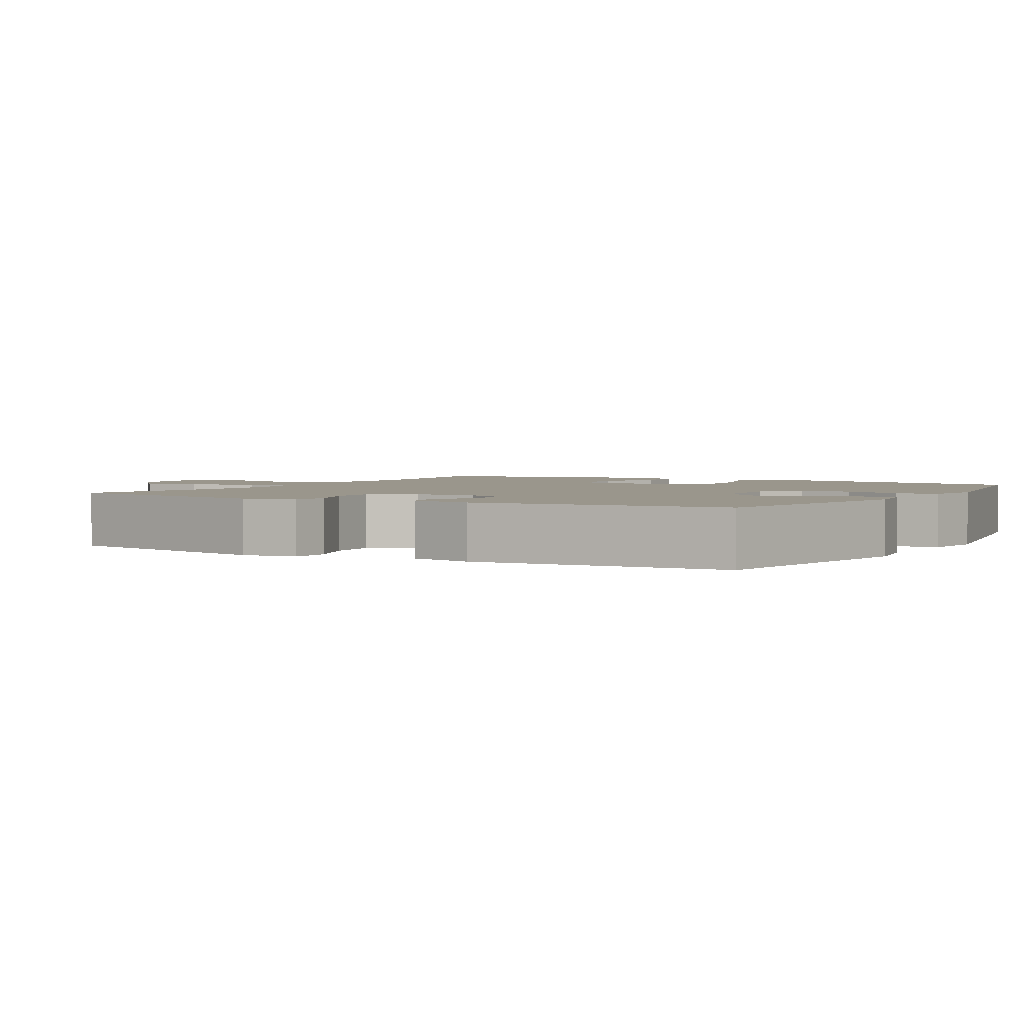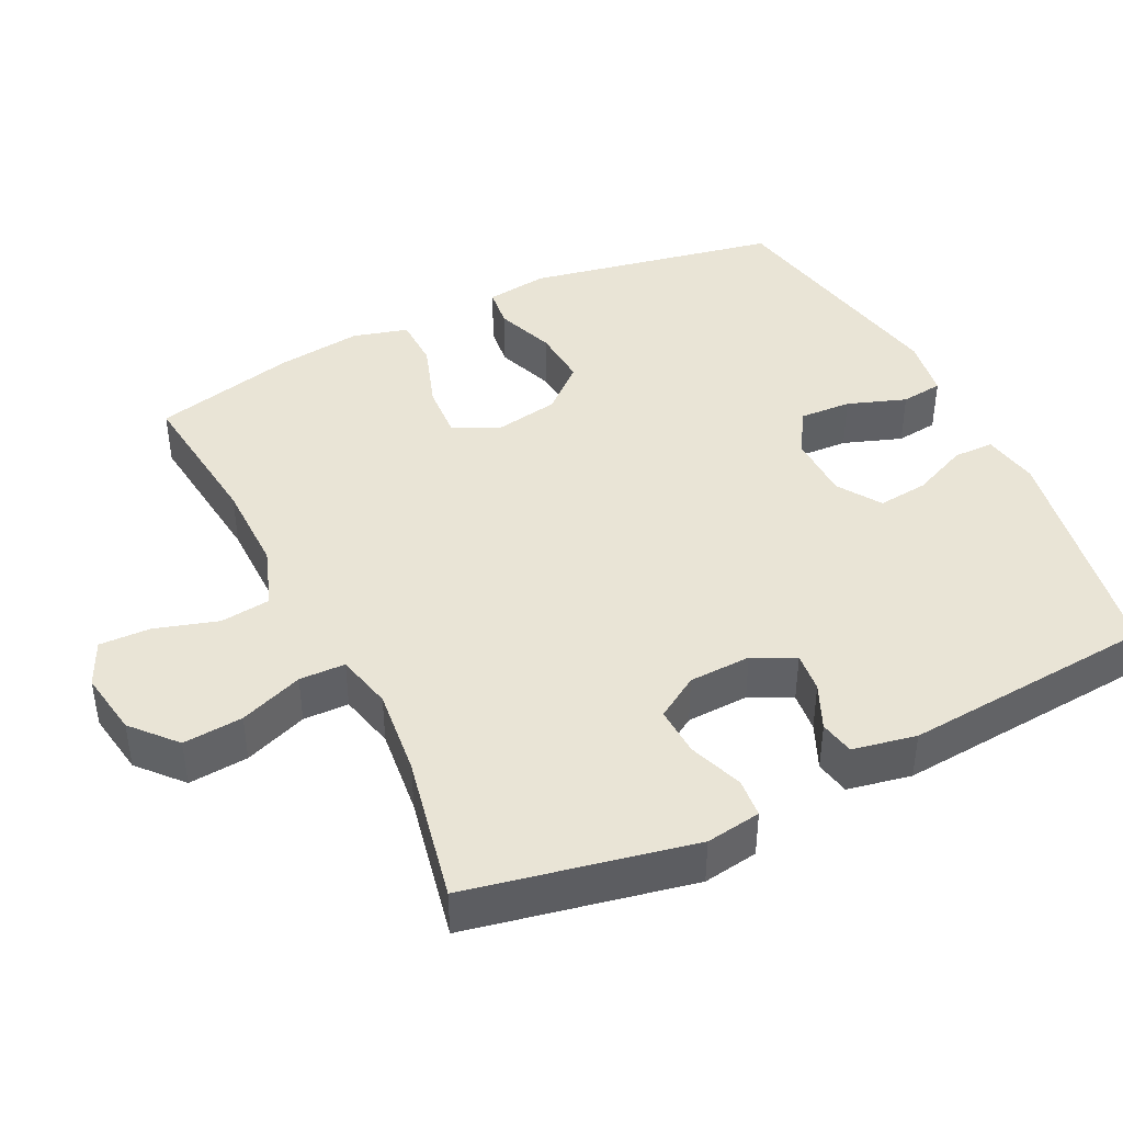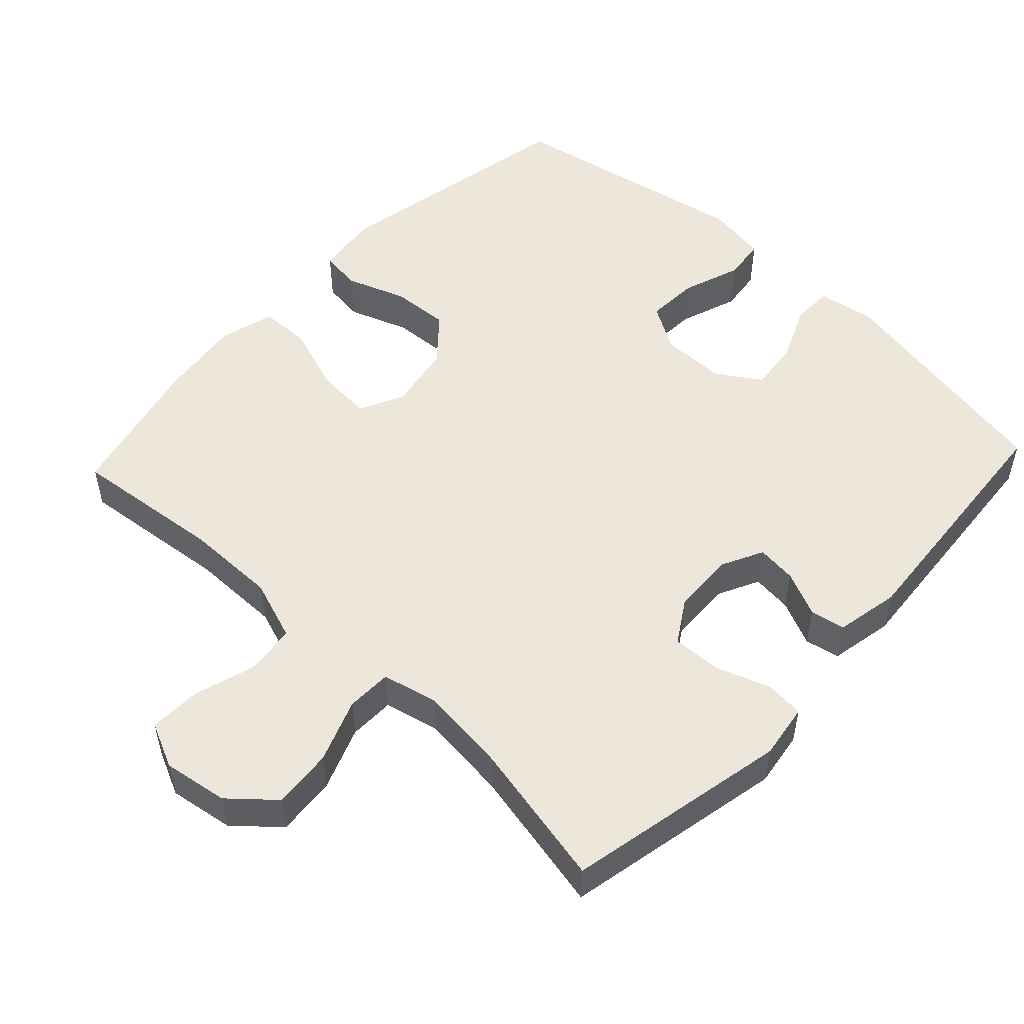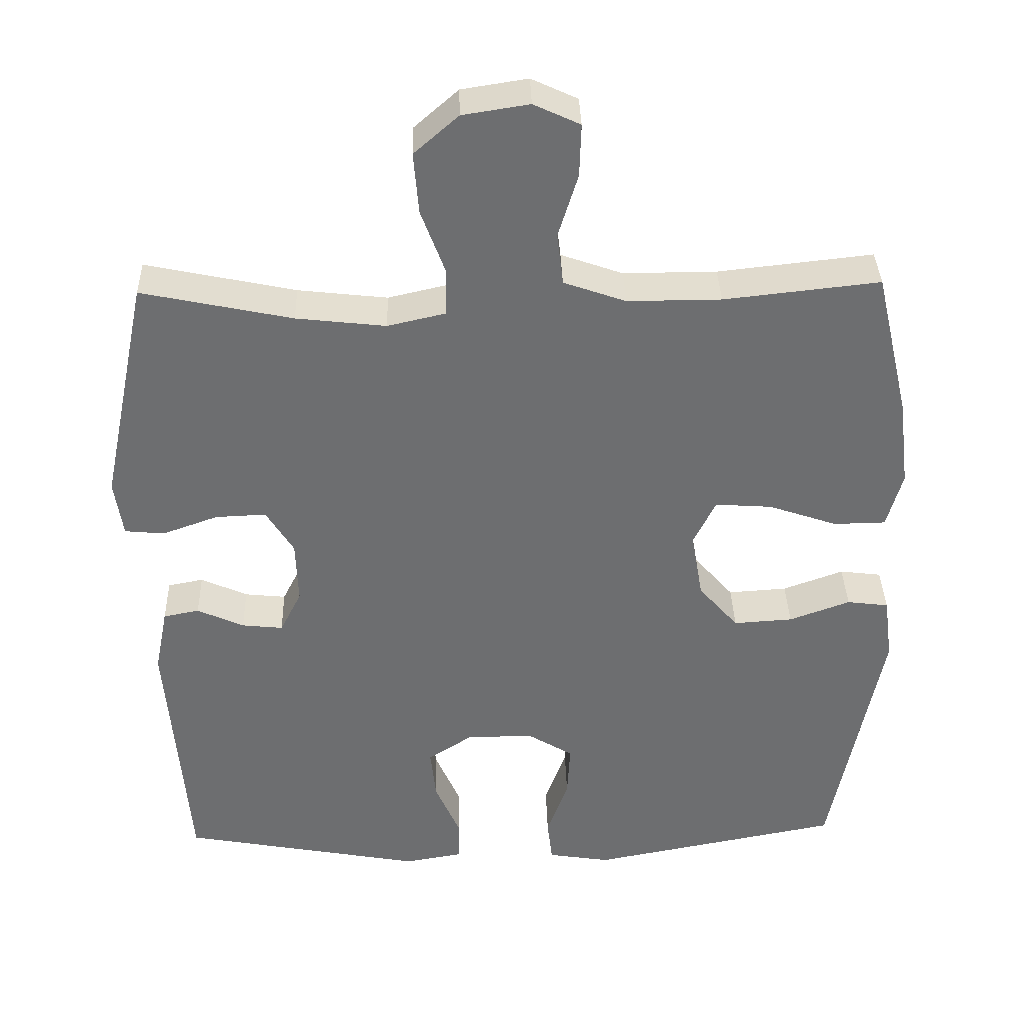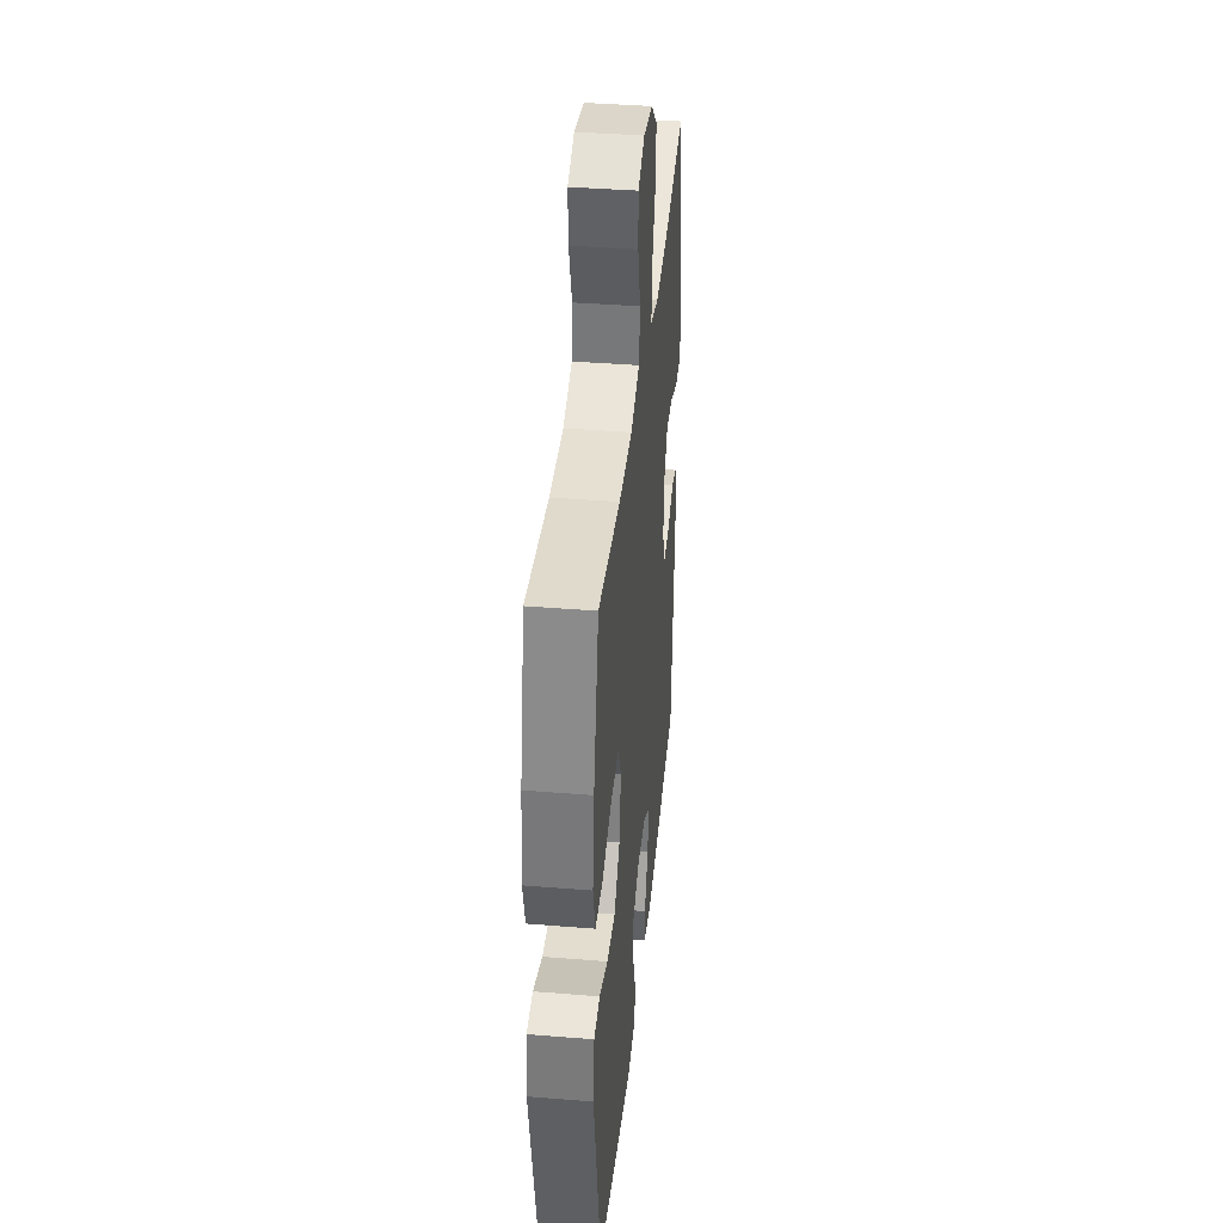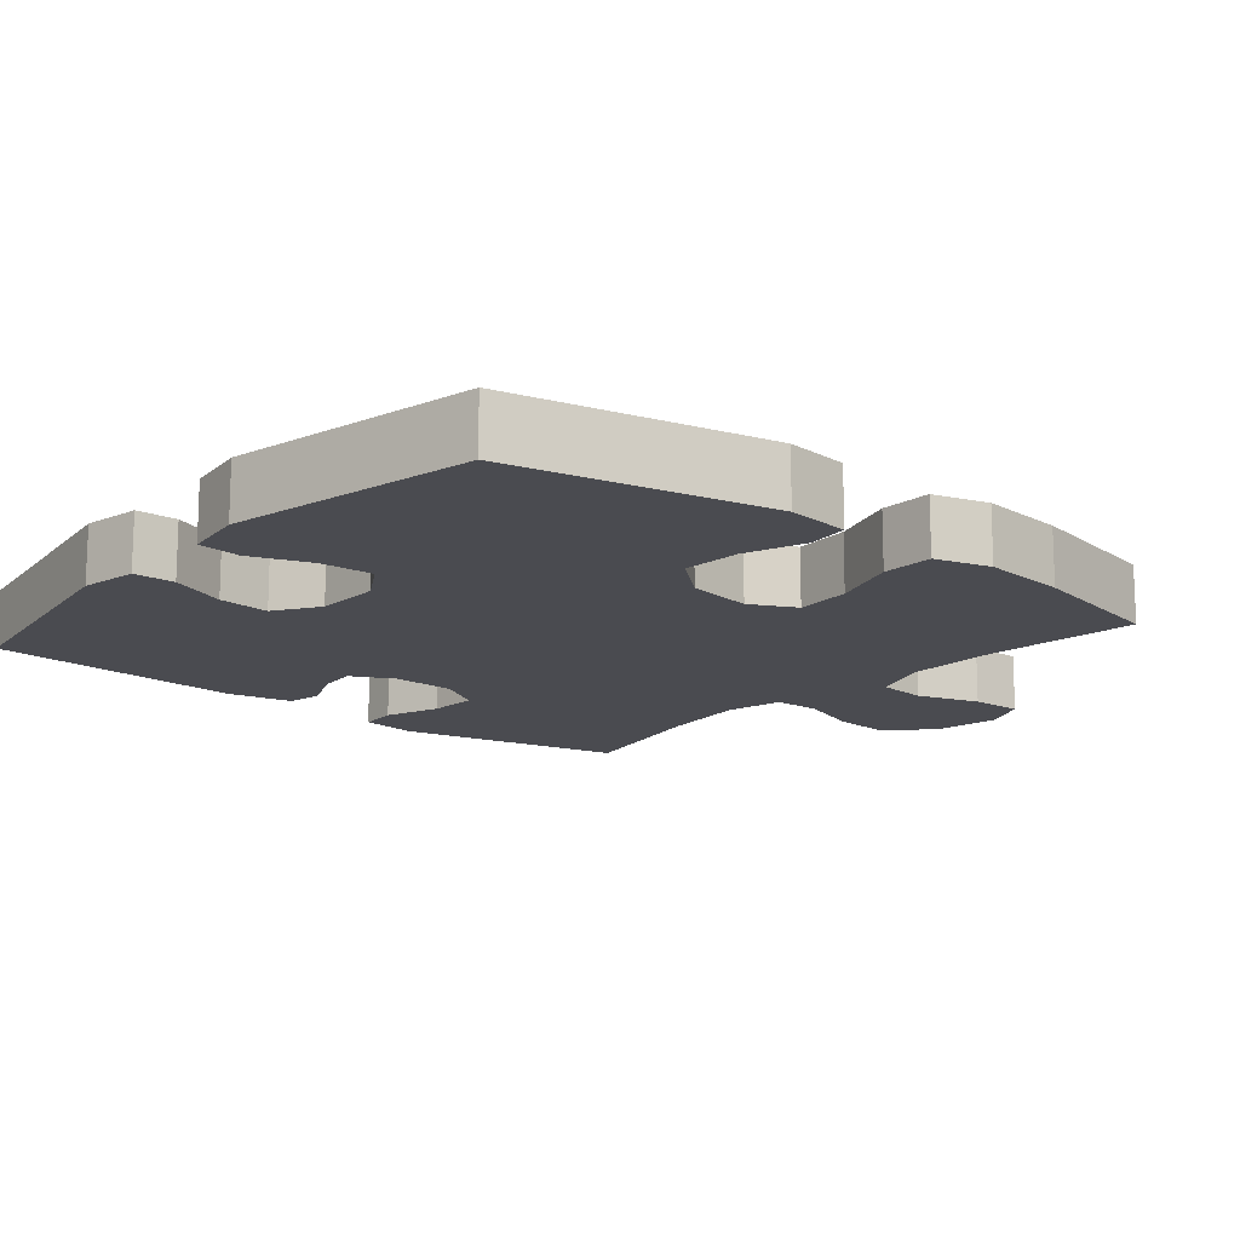
<metadata>
{"format":"obj","ext":"obj","renderer":"f3d","projection":"perspective","resolution":1024,"background":"white","views":[{"elev":2.5,"azim":120.1,"up":"+Y"},{"elev":42.4,"azim":63.7,"up":"+Y"},{"elev":52.4,"azim":43.1,"up":"+Y"},{"elev":35.9,"azim":178.4,"up":"+Z"},{"elev":38.6,"azim":-84.2,"up":"+Z"},{"elev":-14.6,"azim":-130.1,"up":"+Y"}]}
</metadata>
<code>
o path1314_path1314.001
v -0.1465 0.0375 -0.5883
v -0.05998 0.0375 -0.5746
v -0.05292 0.0375 -0.5148
v -0.08252 0.0375 -0.4318
v -0.08651 0.0375 -0.3577
v -0.02284 0.0375 -0.319
v 0.06949 0.0375 -0.3202
v 0.1312 0.0375 -0.3598
v 0.1234 0.0375 -0.432
v 0.08863 0.0375 -0.5116
v 0.08978 0.0375 -0.5689
v 0.1703 0.0375 -0.5827
v 0.5065 0.0375 -0.5209
v 0.5354 0.0375 -0.1621
v 0.5176 0.0375 -0.07184
v 0.468 0.0375 -0.06234
v 0.4034 0.0375 -0.09146
v 0.3465 0.0375 -0.09751
v 0.3168 0.0375 -0.03839
v 0.3199 0.0375 0.04962
v 0.3581 0.0375 0.1107
v 0.428 0.0375 0.1079
v 0.5053 0.0375 0.08009
v 0.5604 0.0375 0.08529
v 0.5721 0.0375 0.1634
v 0.5065 0.0375 0.4808
v 0.298 0.0375 0.437
v 0.1737 0.0375 0.4231
v 0.09374 0.0375 0.4415
v 0.09204 0.0375 0.5063
v 0.1257 0.0375 0.5964
v 0.1327 0.0375 0.6815
v 0.07095 0.0375 0.7358
v -0.02123 0.0375 0.7502
v -0.08545 0.0375 0.7203
v -0.08324 0.0375 0.6475
v -0.0558 0.0375 0.5587
v -0.06424 0.0375 0.487
v -0.1505 0.0375 0.4567
v -0.2801 0.0375 0.4572
v -0.4954 0.0375 0.4808
v -0.5431 0.0375 0.2774
v -0.5579 0.0375 0.1563
v -0.5363 0.0375 0.07854
v -0.4638 0.0375 0.0772
v -0.3686 0.0375 0.1099
v -0.2898 0.0375 0.1152
v -0.2588 0.0375 0.05206
v -0.2749 0.0375 -0.04058
v -0.3299 0.0375 -0.1036
v -0.4121 0.0375 -0.09819
v -0.4963 0.0375 -0.06743
v -0.5542 0.0375 -0.07467
v -0.5659 0.0375 -0.1634
v -0.4954 0.0375 -0.5209
v -0.1465 -0.0375 -0.5883
v -0.05998 -0.0375 -0.5746
v -0.05292 -0.0375 -0.5148
v -0.08252 -0.0375 -0.4318
v -0.08651 -0.0375 -0.3577
v -0.02284 -0.0375 -0.319
v 0.06949 -0.0375 -0.3202
v 0.1312 -0.0375 -0.3598
v 0.1234 -0.0375 -0.432
v 0.08863 -0.0375 -0.5116
v 0.08978 -0.0375 -0.5689
v 0.1703 -0.0375 -0.5827
v 0.5065 -0.0375 -0.5209
v 0.5354 -0.0375 -0.1621
v 0.5176 -0.0375 -0.07184
v 0.468 -0.0375 -0.06234
v 0.4034 -0.0375 -0.09146
v 0.3465 -0.0375 -0.09751
v 0.3168 -0.0375 -0.03839
v 0.3199 -0.0375 0.04962
v 0.3581 -0.0375 0.1107
v 0.428 -0.0375 0.1079
v 0.5053 -0.0375 0.08009
v 0.5604 -0.0375 0.08529
v 0.5721 -0.0375 0.1634
v 0.5065 -0.0375 0.4808
v 0.298 -0.0375 0.437
v 0.1737 -0.0375 0.4231
v 0.09374 -0.0375 0.4415
v 0.09204 -0.0375 0.5063
v 0.1257 -0.0375 0.5964
v 0.1327 -0.0375 0.6815
v 0.07095 -0.0375 0.7358
v -0.02123 -0.0375 0.7502
v -0.08545 -0.0375 0.7203
v -0.08324 -0.0375 0.6475
v -0.0558 -0.0375 0.5587
v -0.06424 -0.0375 0.487
v -0.1505 -0.0375 0.4567
v -0.2801 -0.0375 0.4572
v -0.4954 -0.0375 0.4808
v -0.5431 -0.0375 0.2774
v -0.5579 -0.0375 0.1563
v -0.5363 -0.0375 0.07854
v -0.4638 -0.0375 0.0772
v -0.3686 -0.0375 0.1099
v -0.2898 -0.0375 0.1152
v -0.2588 -0.0375 0.05206
v -0.2749 -0.0375 -0.04058
v -0.3299 -0.0375 -0.1036
v -0.4121 -0.0375 -0.09819
v -0.4963 -0.0375 -0.06743
v -0.5542 -0.0375 -0.07467
v -0.5659 -0.0375 -0.1634
v -0.4954 -0.0375 -0.5209
v 0.07095 0.0375 0.7358
v -0.02123 0.0375 0.7502
v -0.08545 0.0375 0.7203
v -0.08545 0.0375 0.7203
v 0.1327 0.0375 0.6815
v -0.08324 0.0375 0.6475
v 0.1257 0.0375 0.5964
v -0.0558 0.0375 0.5587
v 0.09204 0.0375 0.5063
v -0.06424 0.0375 0.487
v -0.06424 0.0375 0.487
v 0.09374 0.0375 0.4415
v 0.09374 0.0375 0.4415
v -0.1505 0.0375 0.4567
v -0.2801 0.0375 0.4572
v -0.4954 0.0375 0.4808
v -0.4954 0.0375 0.4808
v 0.5065 0.0375 0.4808
v 0.5065 0.0375 0.4808
v 0.298 0.0375 0.437
v 0.1737 0.0375 0.4231
v -0.5431 0.0375 0.2774
v 0.5721 0.0375 0.1634
v -0.5579 0.0375 0.1563
v 0.5604 0.0375 0.08529
v 0.5604 0.0375 0.08529
v 0.3581 0.0375 0.1107
v 0.3581 0.0375 0.1107
v 0.428 0.0375 0.1079
v -0.3686 0.0375 0.1099
v -0.2898 0.0375 0.1152
v -0.2898 0.0375 0.1152
v -0.5363 0.0375 0.07854
v -0.5363 0.0375 0.07854
v -0.2588 0.0375 0.05206
v 0.3199 0.0375 0.04962
v -0.4638 0.0375 0.0772
v 0.5053 0.0375 0.08009
v -0.2749 0.0375 -0.04058
v 0.3168 0.0375 -0.03839
v 0.3465 0.0375 -0.09751
v 0.3465 0.0375 -0.09751
v -0.3299 0.0375 -0.1036
v 0.5176 0.0375 -0.07184
v 0.5176 0.0375 -0.07184
v 0.468 0.0375 -0.06234
v 0.4034 0.0375 -0.09146
v -0.4121 0.0375 -0.09819
v -0.4963 0.0375 -0.06743
v -0.5542 0.0375 -0.07467
v -0.5542 0.0375 -0.07467
v 0.5354 0.0375 -0.1621
v -0.5659 0.0375 -0.1634
v -0.02284 0.0375 -0.319
v 0.06949 0.0375 -0.3202
v -0.08651 0.0375 -0.3577
v -0.08651 0.0375 -0.3577
v 0.1312 0.0375 -0.3598
v 0.1312 0.0375 -0.3598
v -0.08252 0.0375 -0.4318
v 0.1234 0.0375 -0.432
v 0.5065 0.0375 -0.5209
v 0.5065 0.0375 -0.5209
v -0.05292 0.0375 -0.5148
v 0.08863 0.0375 -0.5116
v -0.4954 0.0375 -0.5209
v -0.4954 0.0375 -0.5209
v 0.08978 0.0375 -0.5689
v 0.08978 0.0375 -0.5689
v -0.05998 0.0375 -0.5746
v -0.05998 0.0375 -0.5746
v 0.1703 0.0375 -0.5827
v -0.1465 0.0375 -0.5883
v 0.07095 -0.0375 0.7358
v -0.02123 -0.0375 0.7502
v -0.08545 -0.0375 0.7203
v -0.08545 -0.0375 0.7203
v 0.1327 -0.0375 0.6815
v -0.08324 -0.0375 0.6475
v 0.1257 -0.0375 0.5964
v -0.0558 -0.0375 0.5587
v 0.09204 -0.0375 0.5063
v -0.06424 -0.0375 0.487
v -0.06424 -0.0375 0.487
v 0.09374 -0.0375 0.4415
v 0.09374 -0.0375 0.4415
v -0.1505 -0.0375 0.4567
v -0.2801 -0.0375 0.4572
v -0.4954 -0.0375 0.4808
v -0.4954 -0.0375 0.4808
v 0.5065 -0.0375 0.4808
v 0.5065 -0.0375 0.4808
v 0.298 -0.0375 0.437
v 0.1737 -0.0375 0.4231
v -0.5431 -0.0375 0.2774
v 0.5721 -0.0375 0.1634
v -0.5579 -0.0375 0.1563
v 0.5604 -0.0375 0.08529
v 0.5604 -0.0375 0.08529
v 0.3581 -0.0375 0.1107
v 0.3581 -0.0375 0.1107
v 0.428 -0.0375 0.1079
v -0.3686 -0.0375 0.1099
v -0.2898 -0.0375 0.1152
v -0.2898 -0.0375 0.1152
v -0.5363 -0.0375 0.07854
v -0.5363 -0.0375 0.07854
v -0.2588 -0.0375 0.05206
v 0.3199 -0.0375 0.04962
v -0.4638 -0.0375 0.0772
v 0.5053 -0.0375 0.08009
v -0.2749 -0.0375 -0.04058
v 0.3168 -0.0375 -0.03839
v 0.3465 -0.0375 -0.09751
v 0.3465 -0.0375 -0.09751
v -0.3299 -0.0375 -0.1036
v 0.5176 -0.0375 -0.07184
v 0.5176 -0.0375 -0.07184
v 0.468 -0.0375 -0.06234
v 0.4034 -0.0375 -0.09146
v -0.4121 -0.0375 -0.09819
v -0.4963 -0.0375 -0.06743
v -0.5542 -0.0375 -0.07467
v -0.5542 -0.0375 -0.07467
v 0.5354 -0.0375 -0.1621
v -0.5659 -0.0375 -0.1634
v -0.02284 -0.0375 -0.319
v 0.06949 -0.0375 -0.3202
v -0.08651 -0.0375 -0.3577
v -0.08651 -0.0375 -0.3577
v 0.1312 -0.0375 -0.3598
v 0.1312 -0.0375 -0.3598
v -0.08252 -0.0375 -0.4318
v 0.1234 -0.0375 -0.432
v 0.5065 -0.0375 -0.5209
v 0.5065 -0.0375 -0.5209
v -0.05292 -0.0375 -0.5148
v 0.08863 -0.0375 -0.5116
v -0.4954 -0.0375 -0.5209
v -0.4954 -0.0375 -0.5209
v 0.08978 -0.0375 -0.5689
v 0.08978 -0.0375 -0.5689
v -0.05998 -0.0375 -0.5746
v -0.05998 -0.0375 -0.5746
v 0.1703 -0.0375 -0.5827
v -0.1465 -0.0375 -0.5883
f 204 210 203
f 205 198 199
f 197 195 193
f 189 190 184
f 189 185 186
f 239 249 243
f 244 245 241
f 218 219 195
f 203 210 212
f 251 255 248
f 243 256 247
f 235 224 245
f 195 219 204
f 193 195 192
f 226 239 222
f 241 224 238
f 222 237 218
f 205 213 198
f 214 195 197
f 206 221 208
f 248 255 244
f 218 223 219
f 247 256 253
f 220 207 216
f 201 212 206
f 241 245 224
f 212 221 206
f 229 235 227
f 238 223 237
f 191 190 189
f 193 192 191
f 224 235 230
f 192 190 191
f 249 239 226
f 230 235 229
f 249 226 231
f 214 198 213
f 232 236 231
f 189 184 185
f 245 244 255
f 249 231 236
f 213 207 220
f 237 223 218
f 184 190 188
f 256 243 249
f 203 212 201
f 198 214 197
f 238 224 223
f 218 195 214
f 222 239 237
f 219 210 204
f 233 236 232
f 207 213 205
f 33 34 89 88
f 34 114 187 89
f 32 33 88 87
f 35 36 91 90
f 31 32 87 86
f 36 37 92 91
f 30 31 86 85
f 37 121 194 92
f 123 30 85 196
f 38 39 94 93
f 40 127 200 95
f 129 27 82 202
f 39 40 95 94
f 28 29 84 83
f 27 28 83 82
f 41 42 97 96
f 25 26 81 80
f 42 43 98 97
f 136 25 80 209
f 138 22 77 211
f 46 142 215 101
f 43 144 217 98
f 47 48 103 102
f 20 21 76 75
f 45 46 101 100
f 44 45 100 99
f 23 24 79 78
f 22 23 78 77
f 48 49 104 103
f 19 20 75 74
f 152 19 74 225
f 49 50 105 104
f 155 16 71 228
f 16 17 72 71
f 51 52 107 106
f 52 161 234 107
f 14 15 70 69
f 53 54 109 108
f 17 18 73 72
f 50 51 106 105
f 6 7 62 61
f 167 6 61 240
f 7 169 242 62
f 4 5 60 59
f 8 9 64 63
f 173 14 69 246
f 3 4 59 58
f 9 10 65 64
f 54 177 250 109
f 10 179 252 65
f 181 3 58 254
f 12 13 68 67
f 11 12 67 66
f 1 2 57 56
f 55 1 56 110
f 131 130 137
f 132 126 125
f 124 120 122
f 116 111 117
f 116 113 112
f 166 170 176
f 171 168 172
f 145 122 146
f 130 139 137
f 178 175 182
f 170 174 183
f 162 172 151
f 122 131 146
f 120 119 122
f 153 149 166
f 168 165 151
f 149 145 164
f 132 125 140
f 141 124 122
f 133 135 148
f 175 171 182
f 145 146 150
f 174 180 183
f 147 143 134
f 128 133 139
f 168 151 172
f 139 133 148
f 156 154 162
f 165 164 150
f 118 116 117
f 120 118 119
f 151 157 162
f 119 118 117
f 176 153 166
f 157 156 162
f 176 158 153
f 141 140 125
f 159 158 163
f 116 112 111
f 172 182 171
f 176 163 158
f 140 147 134
f 164 145 150
f 111 115 117
f 183 176 170
f 130 128 139
f 125 124 141
f 165 150 151
f 145 141 122
f 149 164 166
f 146 131 137
f 160 159 163
f 134 132 140

</code>
